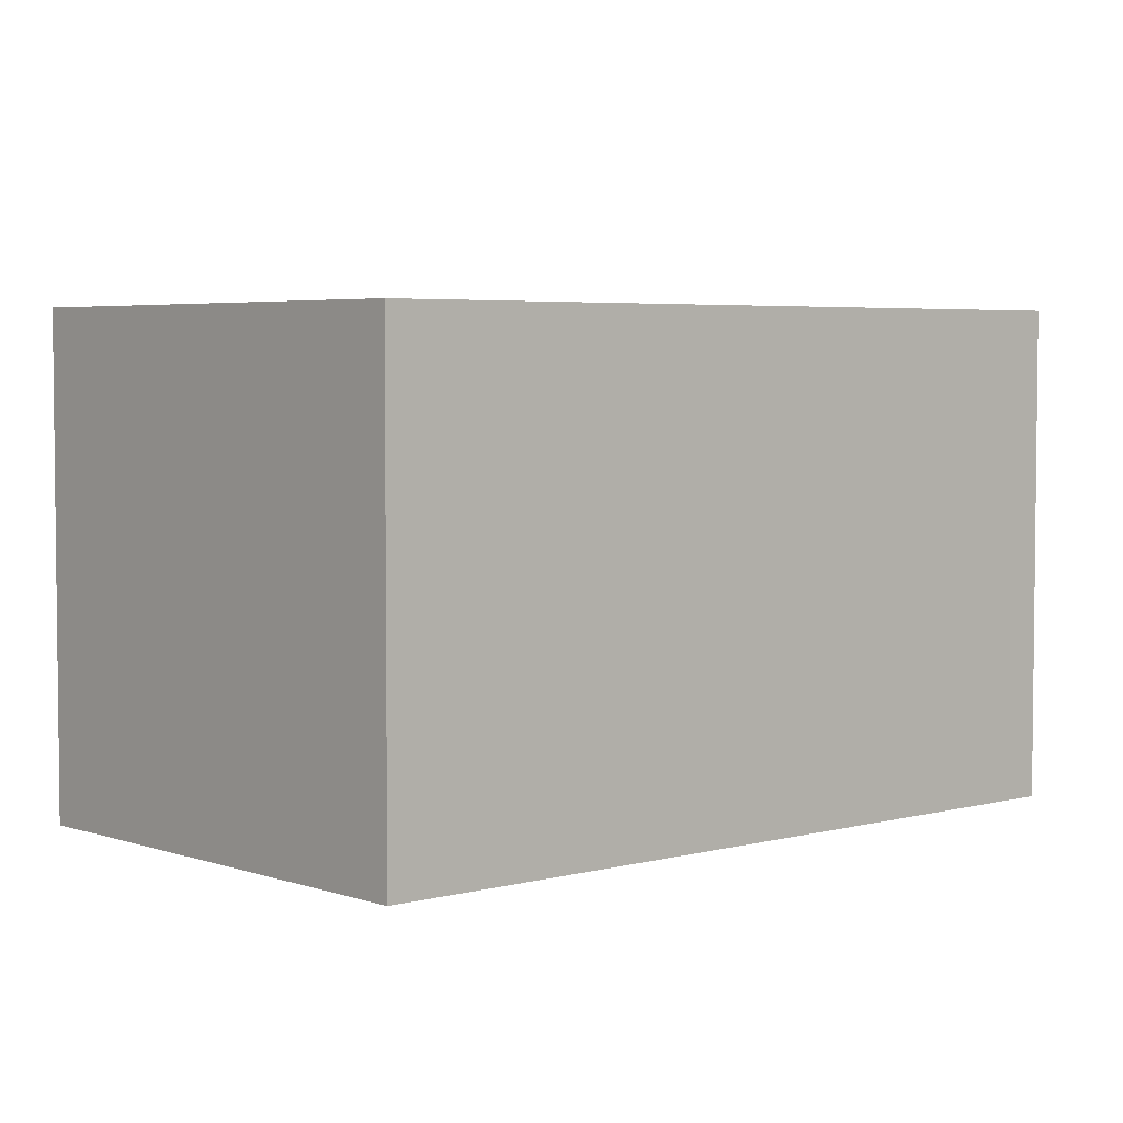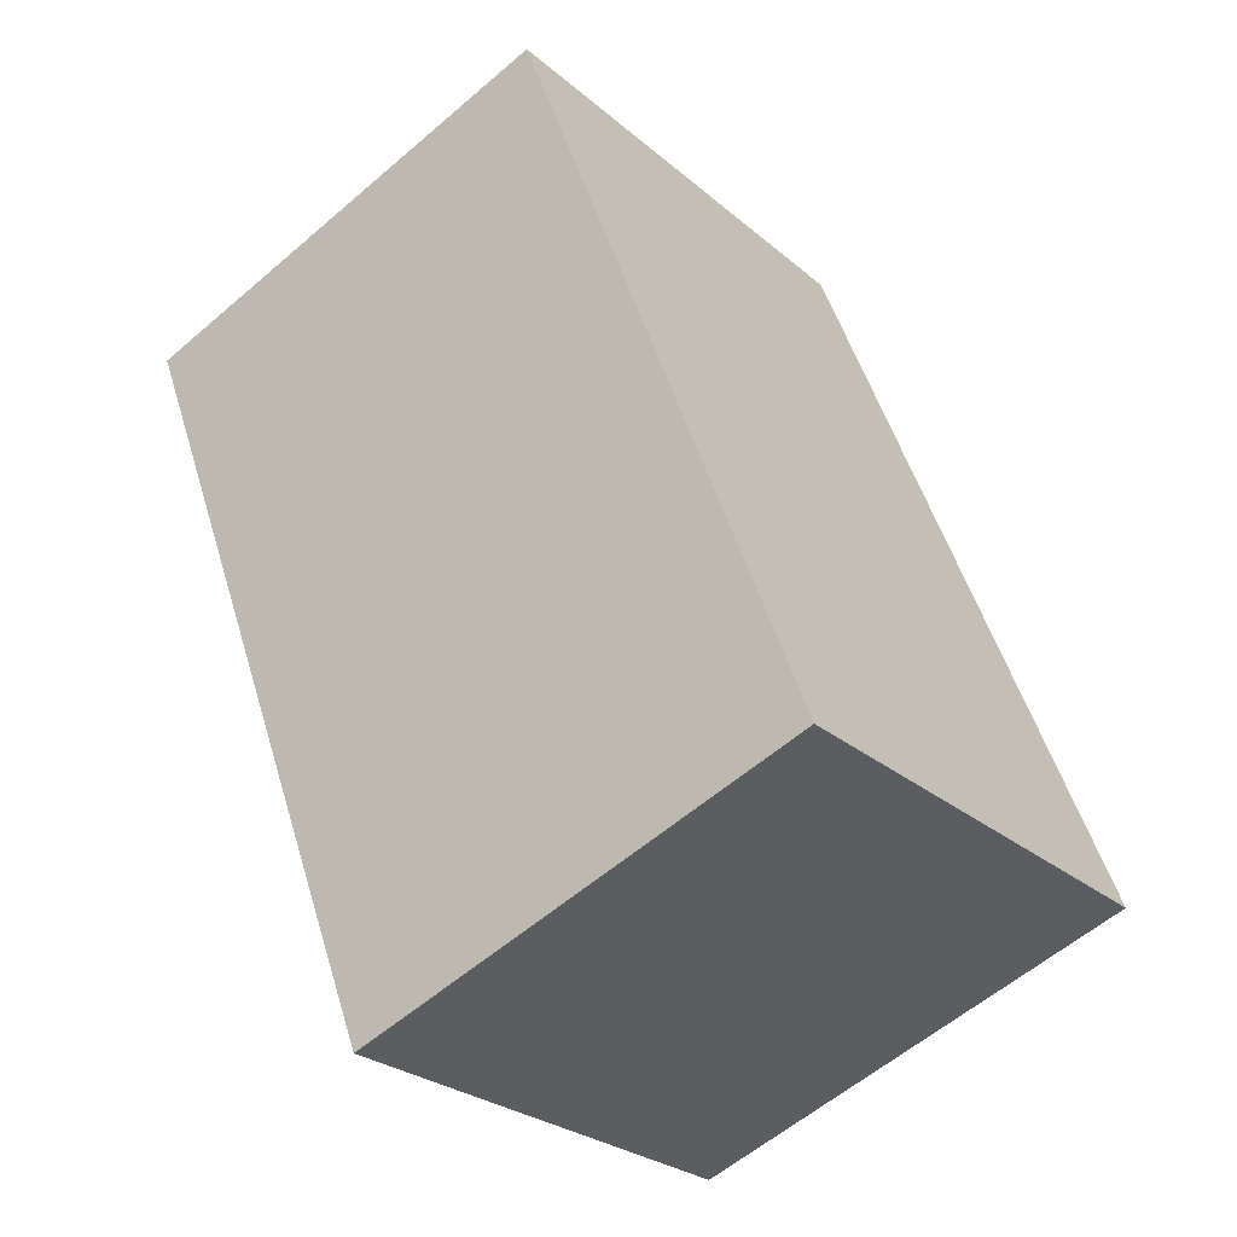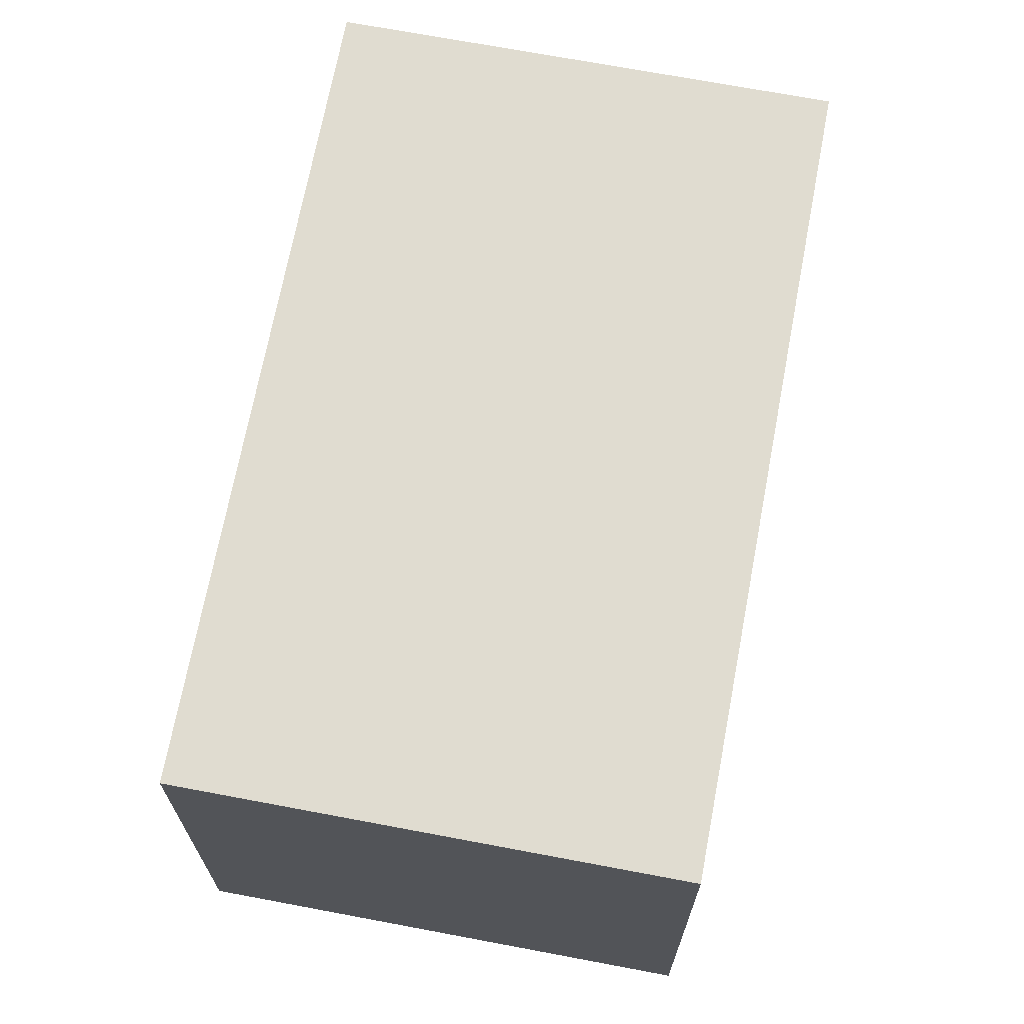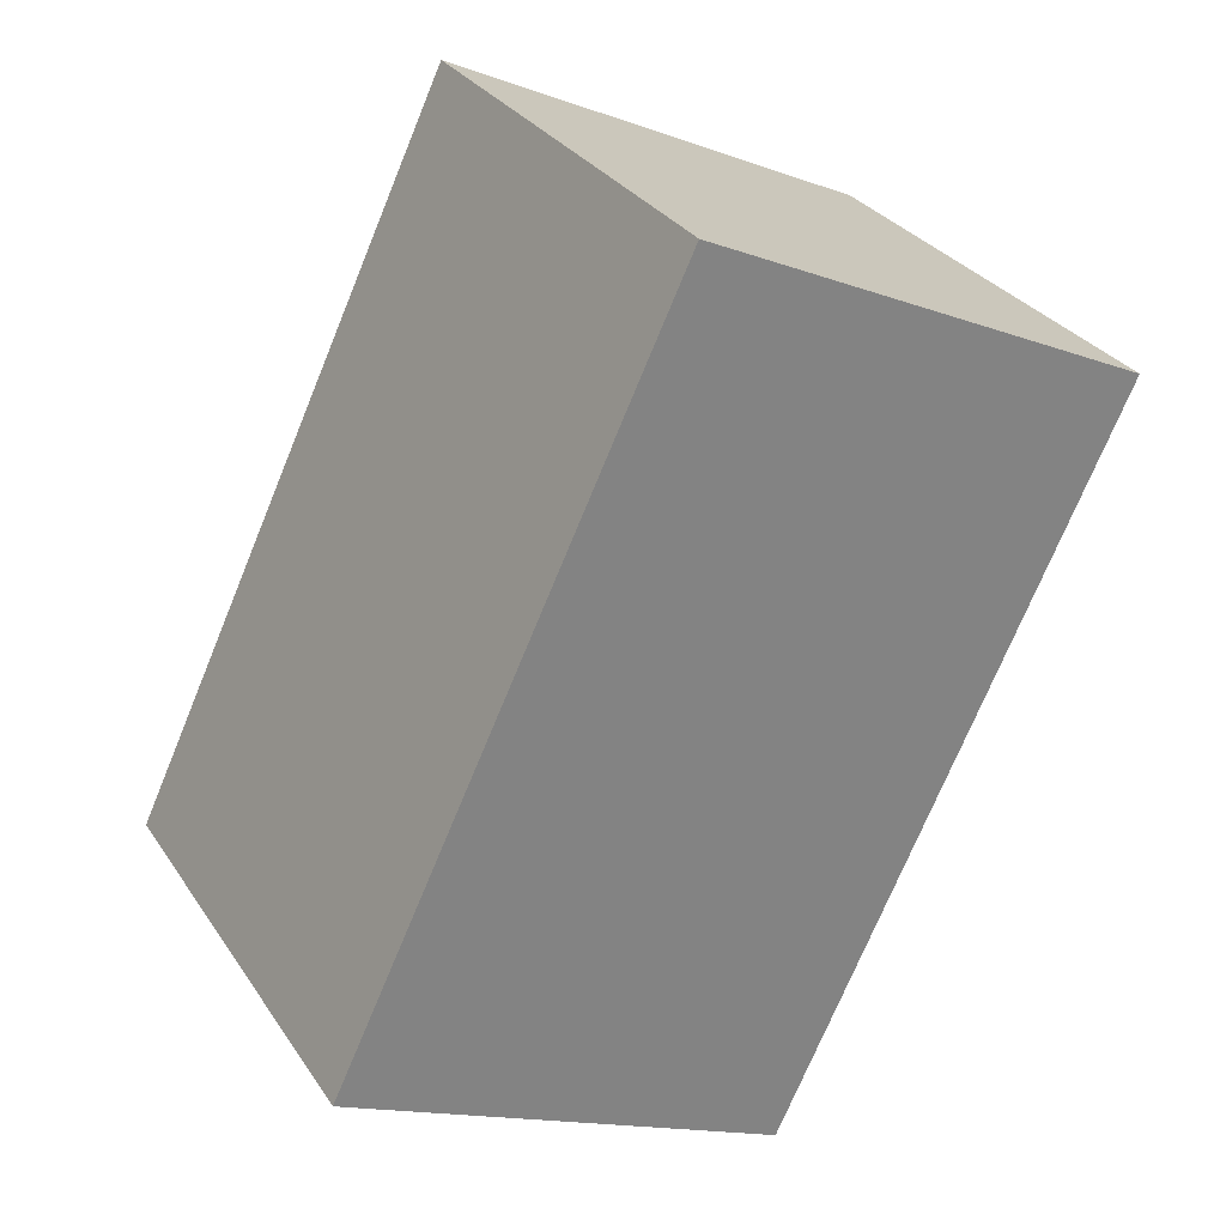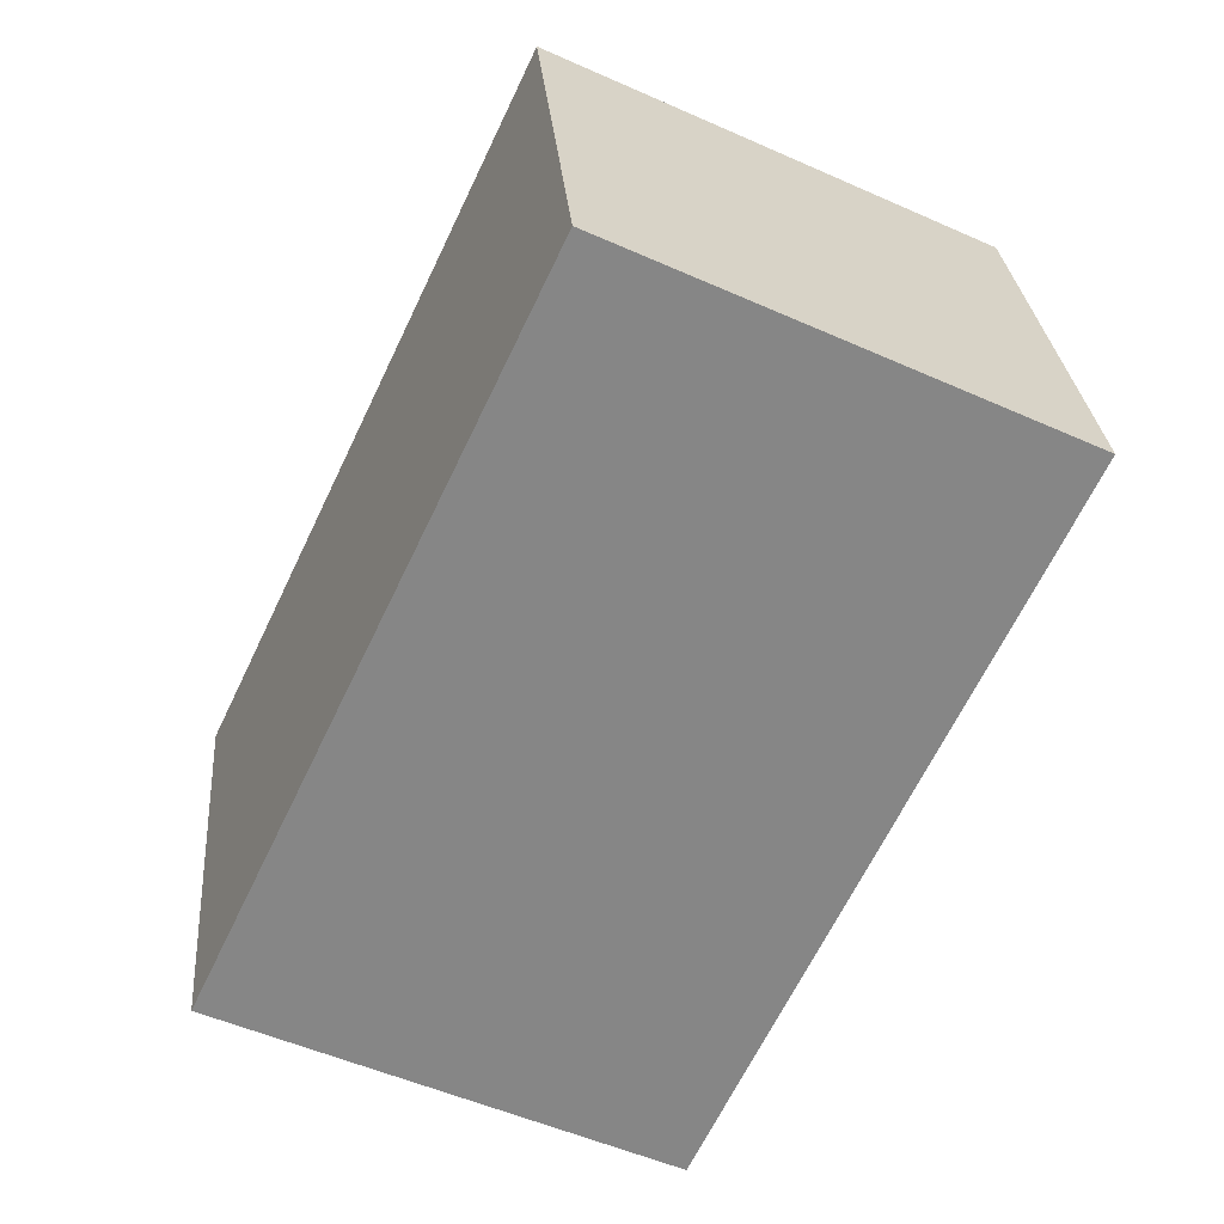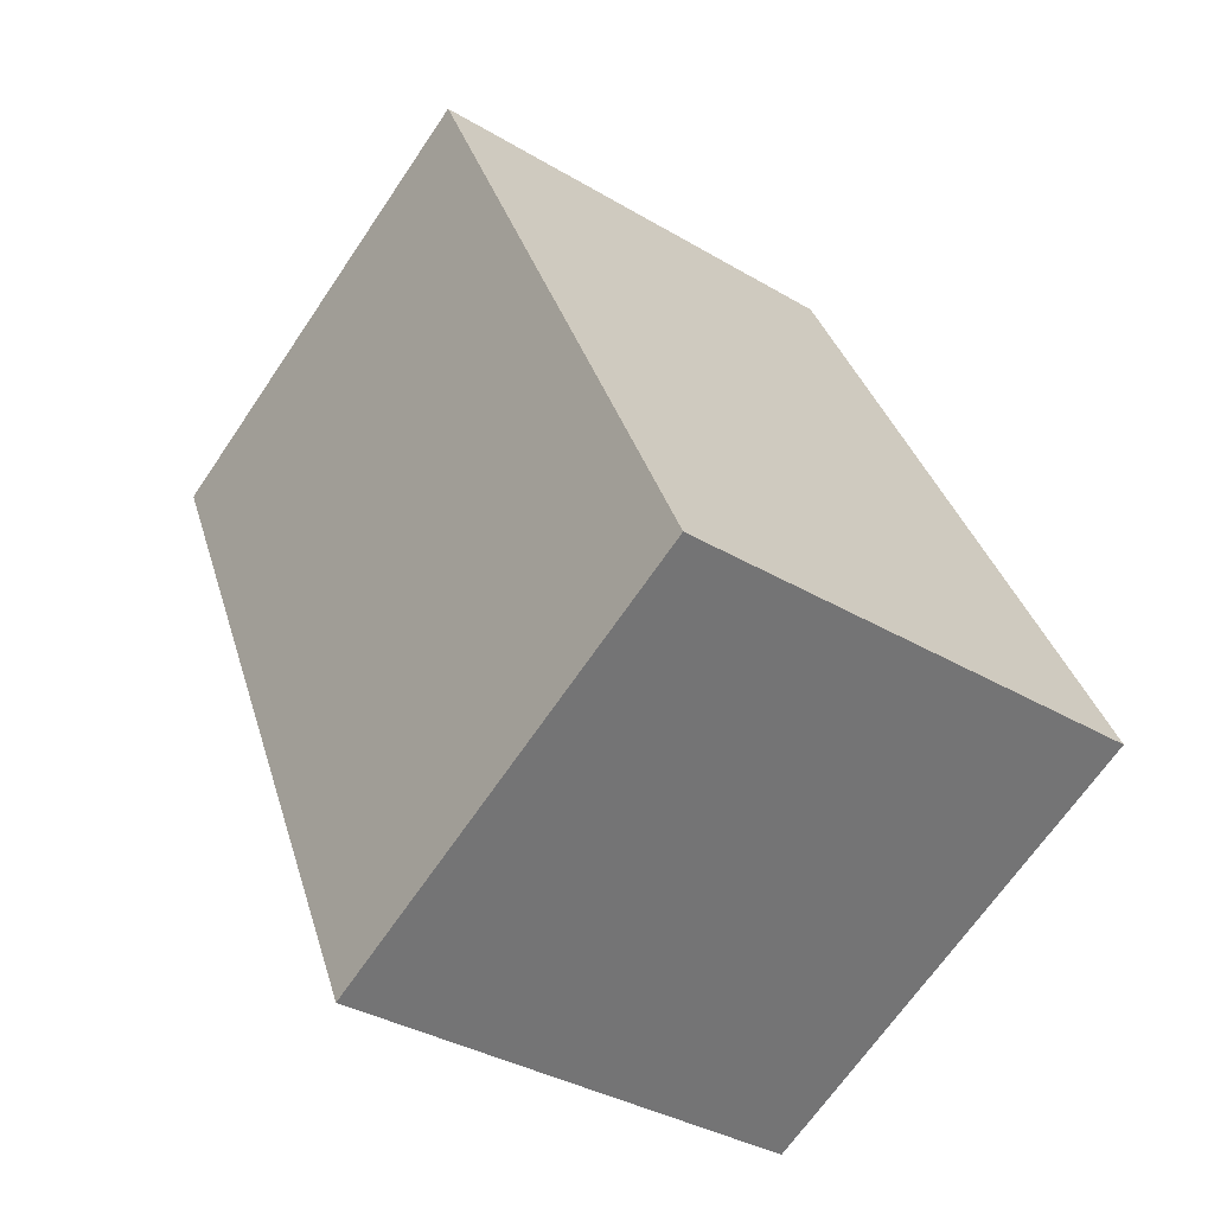
<metadata>
{"format":"obj","ext":"obj","renderer":"f3d","projection":"perspective","resolution":1024,"background":"white","views":[{"elev":4.3,"azim":73.8,"up":"+Y"},{"elev":-58.5,"azim":131.6,"up":"+Z"},{"elev":69.6,"azim":-143.9,"up":"+Y"},{"elev":30.1,"azim":-27.7,"up":"+Z"},{"elev":28.3,"azim":-4.7,"up":"+Z"},{"elev":-35.5,"azim":-128.2,"up":"+Z"}]}
</metadata>
<code>
v  0 2.321 1.421e-16
v  3.845 2.321 2.507
v  2.168 2.321 -1.029
v  1.678 2.321 3.535
v  3.845 -1.535e-16 2.507
v  2.168 6.301e-17 -1.029
v  0 0 0
v  1.678 -2.165e-16 3.535
g defaultobject
f 1 2 3
f 2 1 4
f 5 3 2
f 3 5 6
f 6 1 3
f 1 6 7
f 7 4 1
f 4 7 8
f 8 2 4
f 2 8 5
f 5 7 6
f 7 5 8

</code>
